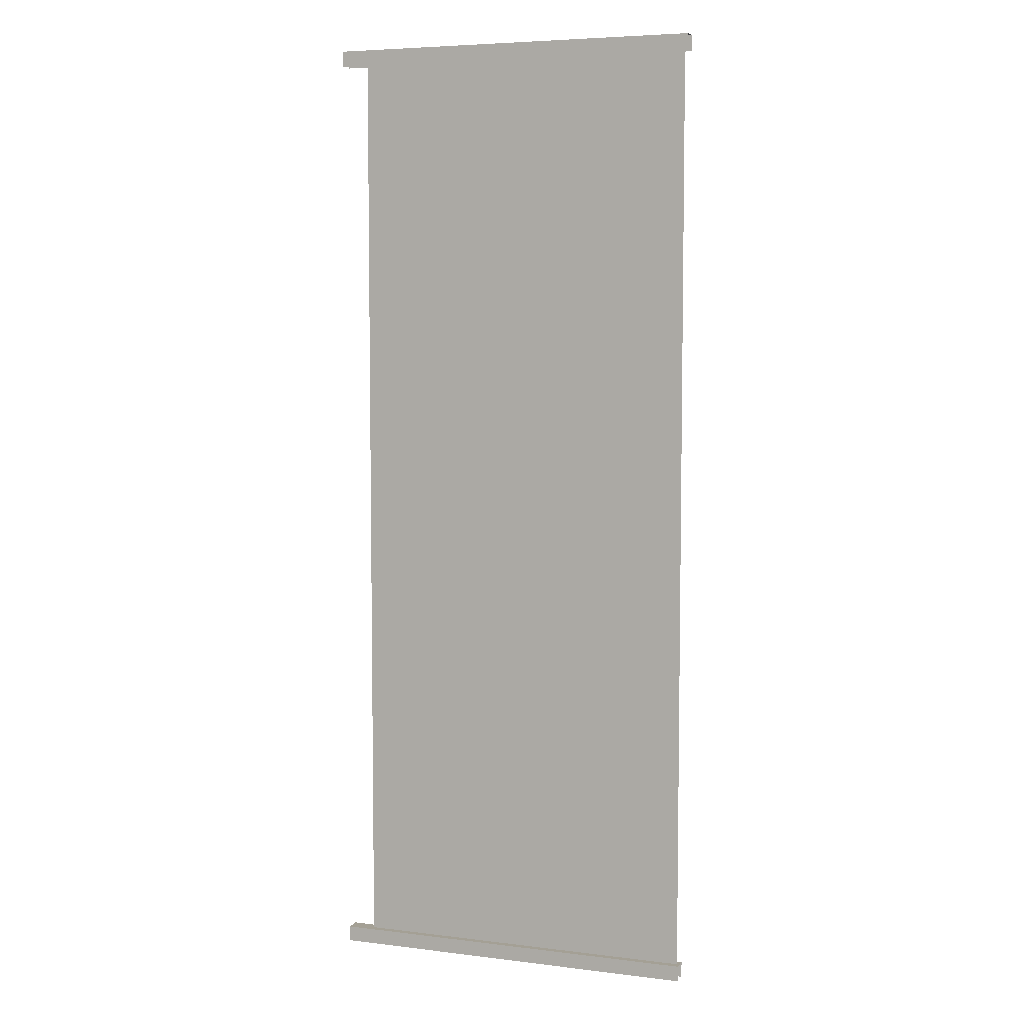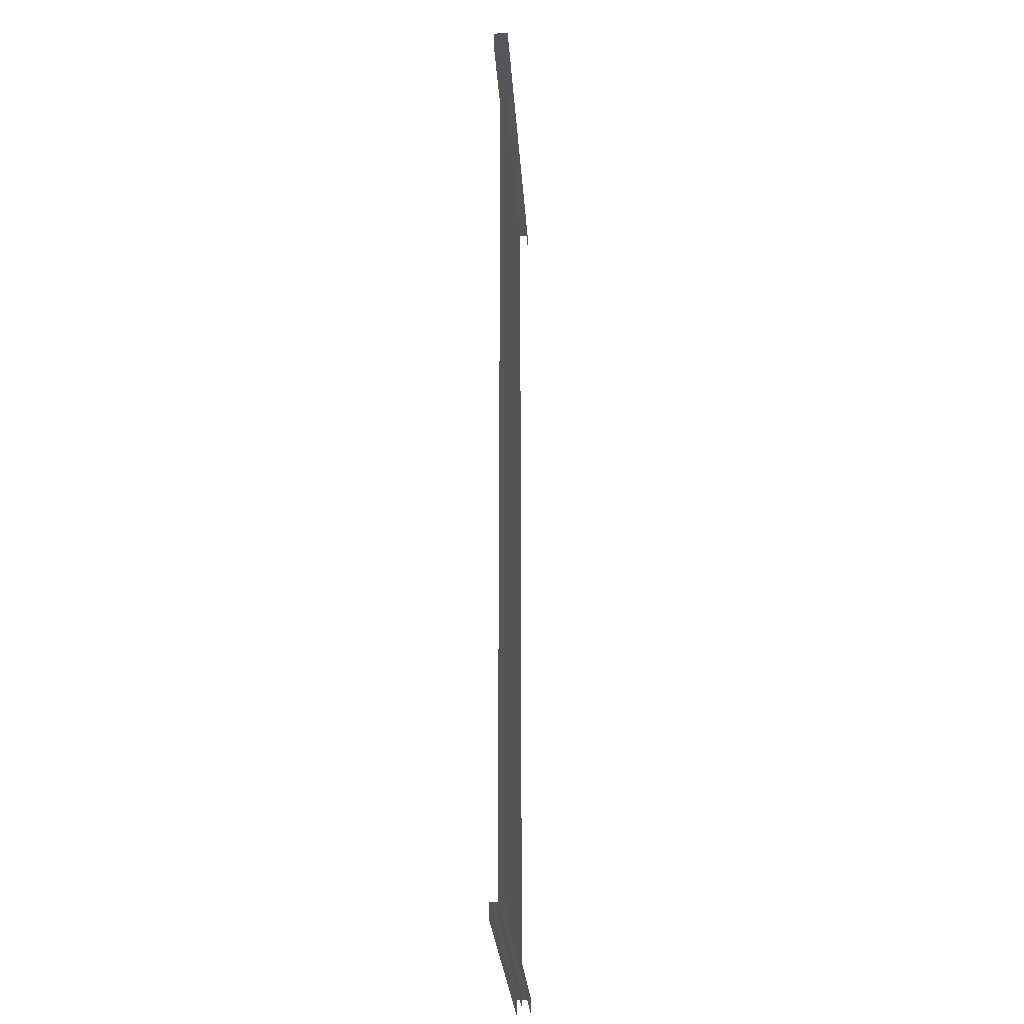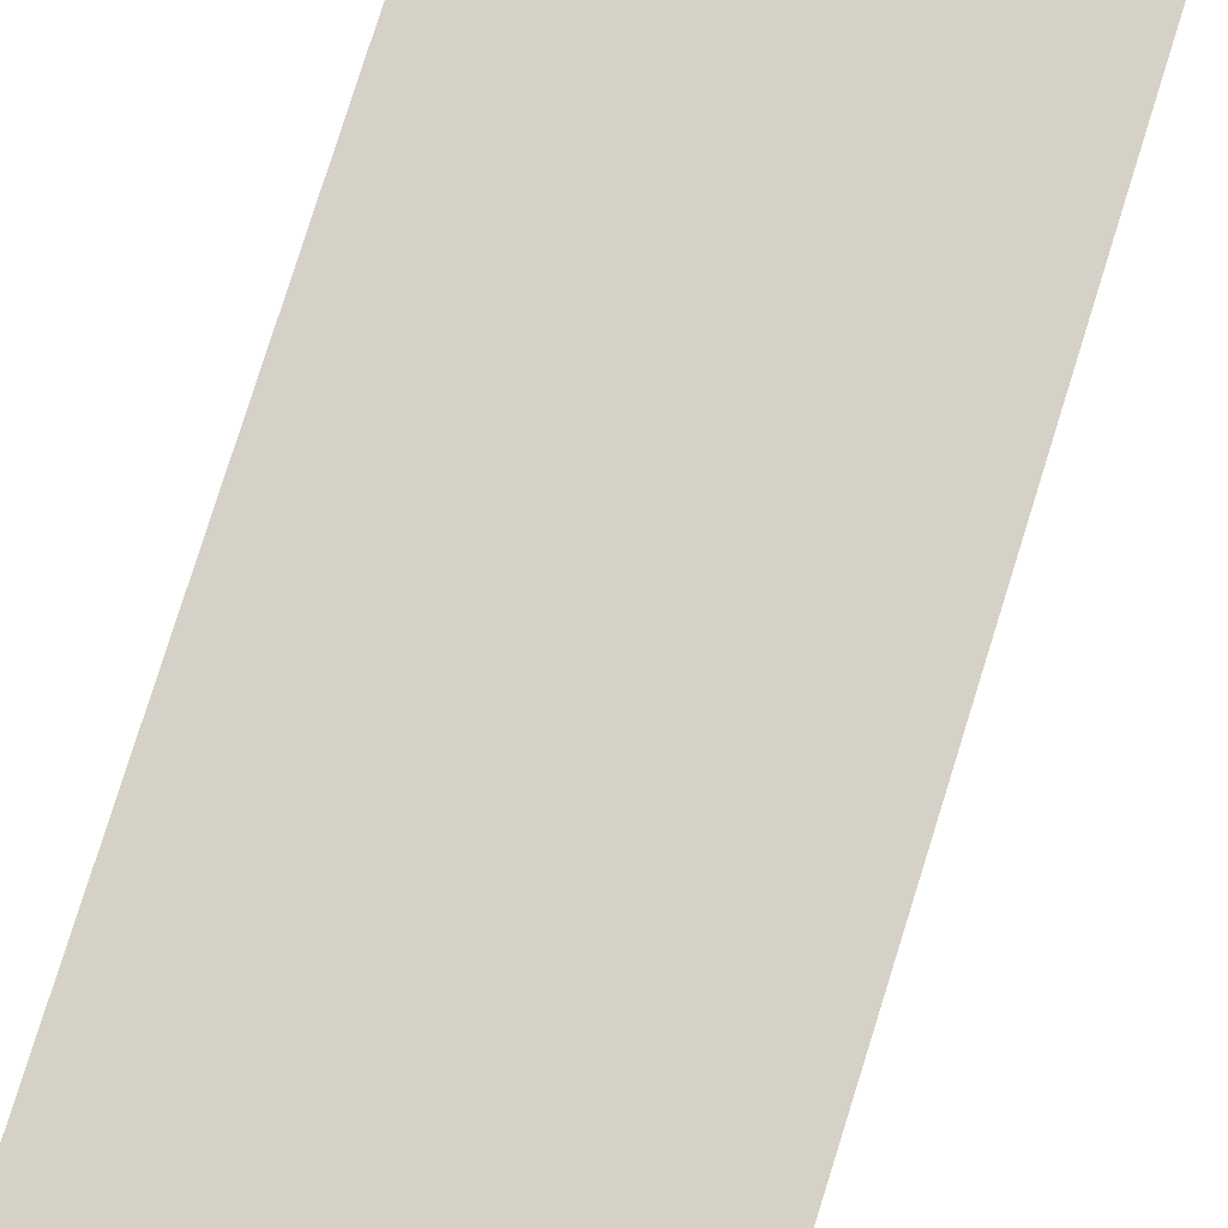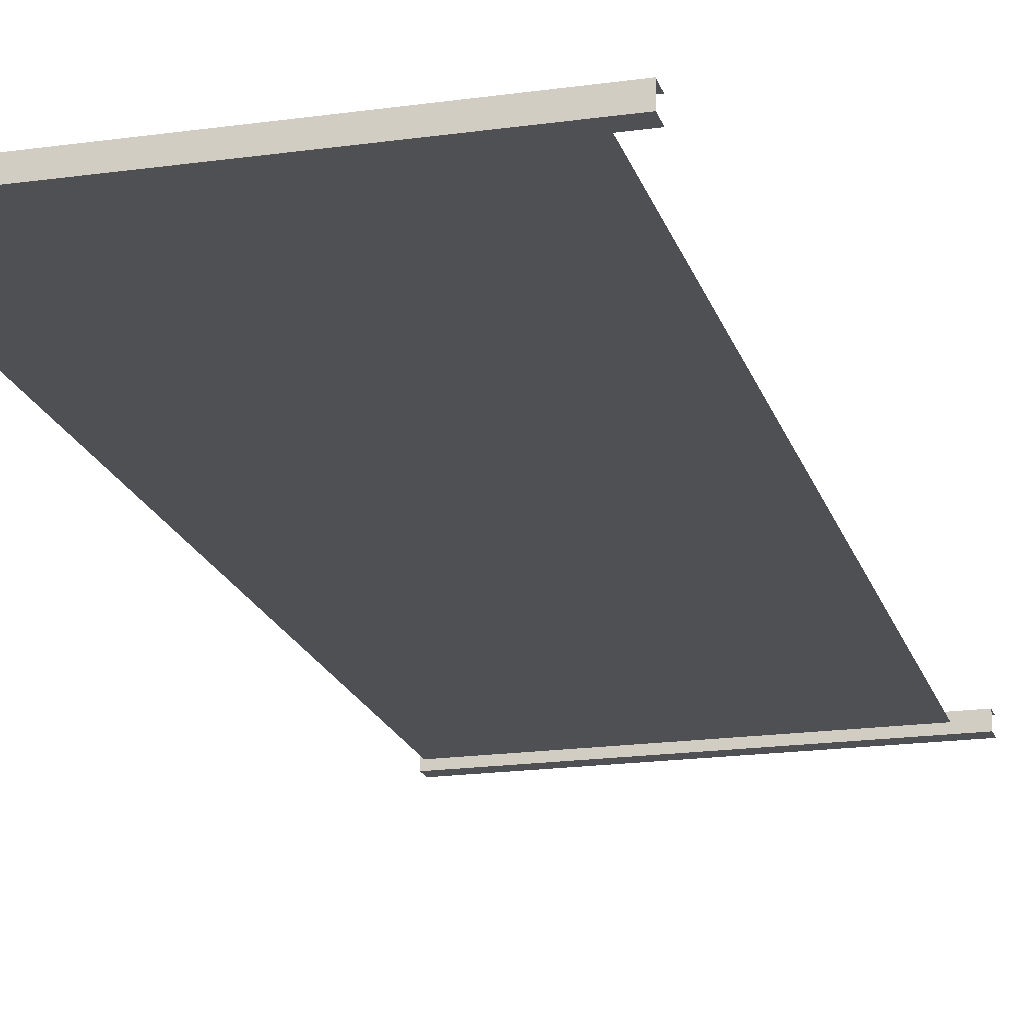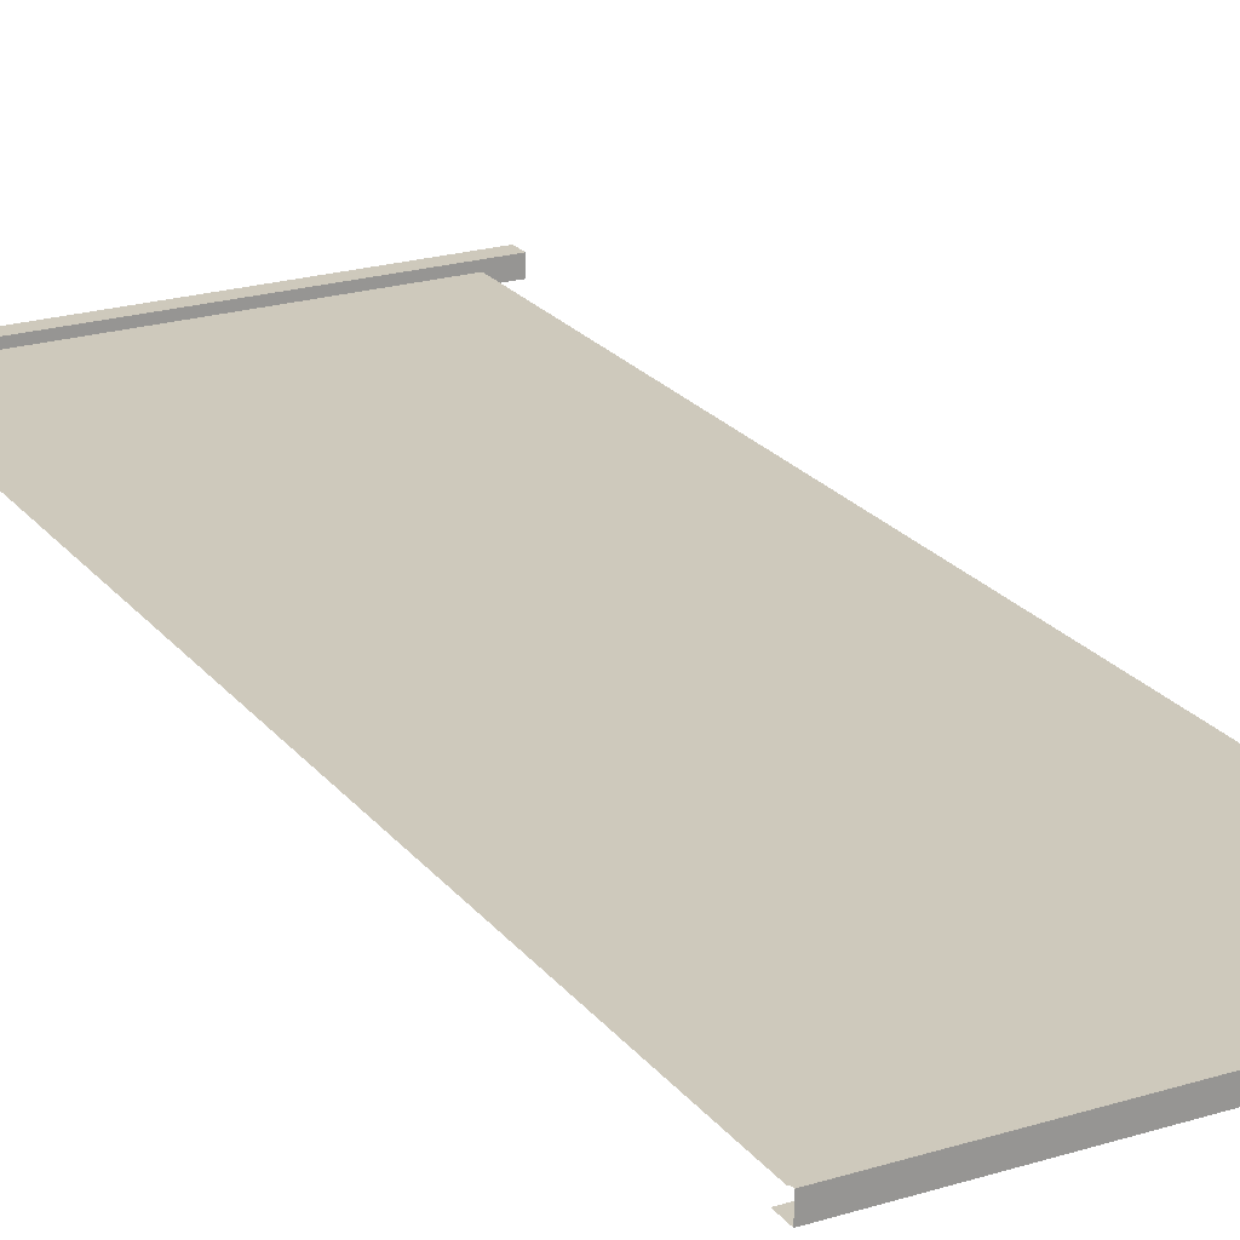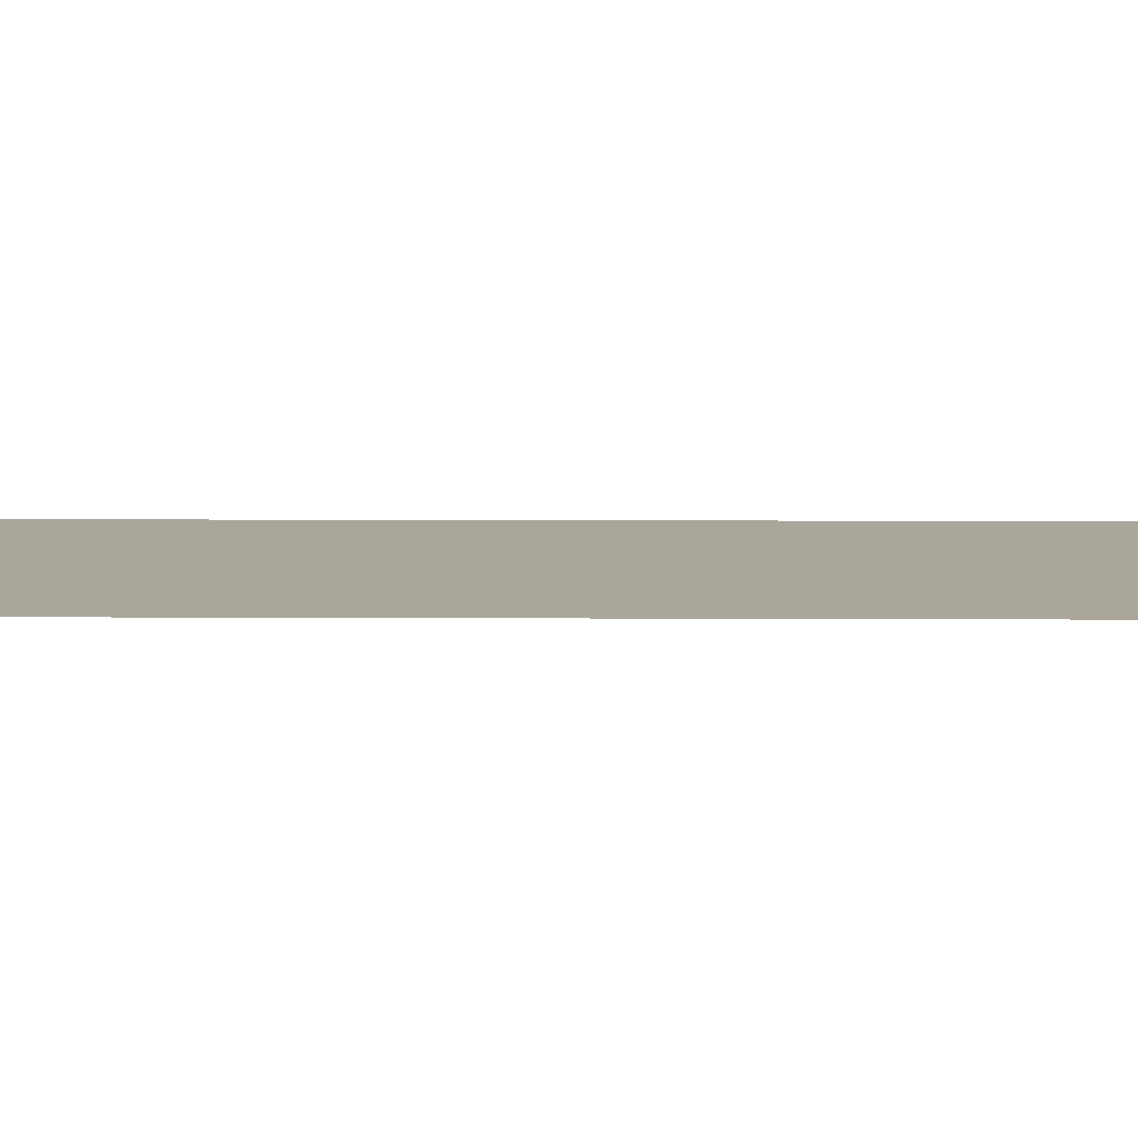
<metadata>
{"format":"obj","ext":"obj","renderer":"f3d","projection":"perspective","resolution":1024,"background":"white","views":[{"elev":5.8,"azim":20.6,"up":"+Y"},{"elev":-26.9,"azim":93.7,"up":"+Y"},{"elev":79.6,"azim":-162.6,"up":"+Z"},{"elev":-19.0,"azim":-165.1,"up":"+Z"},{"elev":22.4,"azim":152.2,"up":"+Z"},{"elev":7.8,"azim":-89.1,"up":"+Z"}]}
</metadata>
<code>
g fcbg_arkcity_003_sign_09
v -1.75 -5.175 0.00461
v 1.976 -5.175 0.00461
v 1.976 5.043 0.00461
v -1.75 5.043 0.00461
v -2.023 5.192 0.08034
v -2.023 5.192 -0.08034
v 2.032 5.192 -0.08034
v 2.032 5.192 0.08034
v -2.023 5.192 0.08034
v 2.032 5.192 0.08034
v 2.032 5.024 0.08034
v -2.023 5.024 0.08034
v 2.032 5.192 -0.08034
v -2.023 5.192 -0.08034
v -2.023 5.024 -0.08034
v 2.032 5.024 -0.08034
v -2.032 -5.024 0.08034
v -2.032 -5.024 -0.08034
v 2.006 -5.024 -0.08034
v 2.006 -5.024 0.08034
v -2.032 -5.024 0.08034
v 2.006 -5.024 0.08034
v 2.006 -5.192 0.08034
v -2.032 -5.192 0.08034
v 2.006 -5.024 -0.08034
v -2.032 -5.024 -0.08034
v -2.032 -5.192 -0.08034
v 2.006 -5.192 -0.08034
g fcbg_arkcity_003_sign_09_0
f 3 2 1
f 4 3 1
g fcbg_arkcity_003_sign_09_1
f 7 6 5
f 8 7 5
f 11 10 9
f 12 11 9
f 15 14 13
f 16 15 13
f 19 18 17
f 20 19 17
f 23 22 21
f 24 23 21
f 27 26 25
f 28 27 25

</code>
